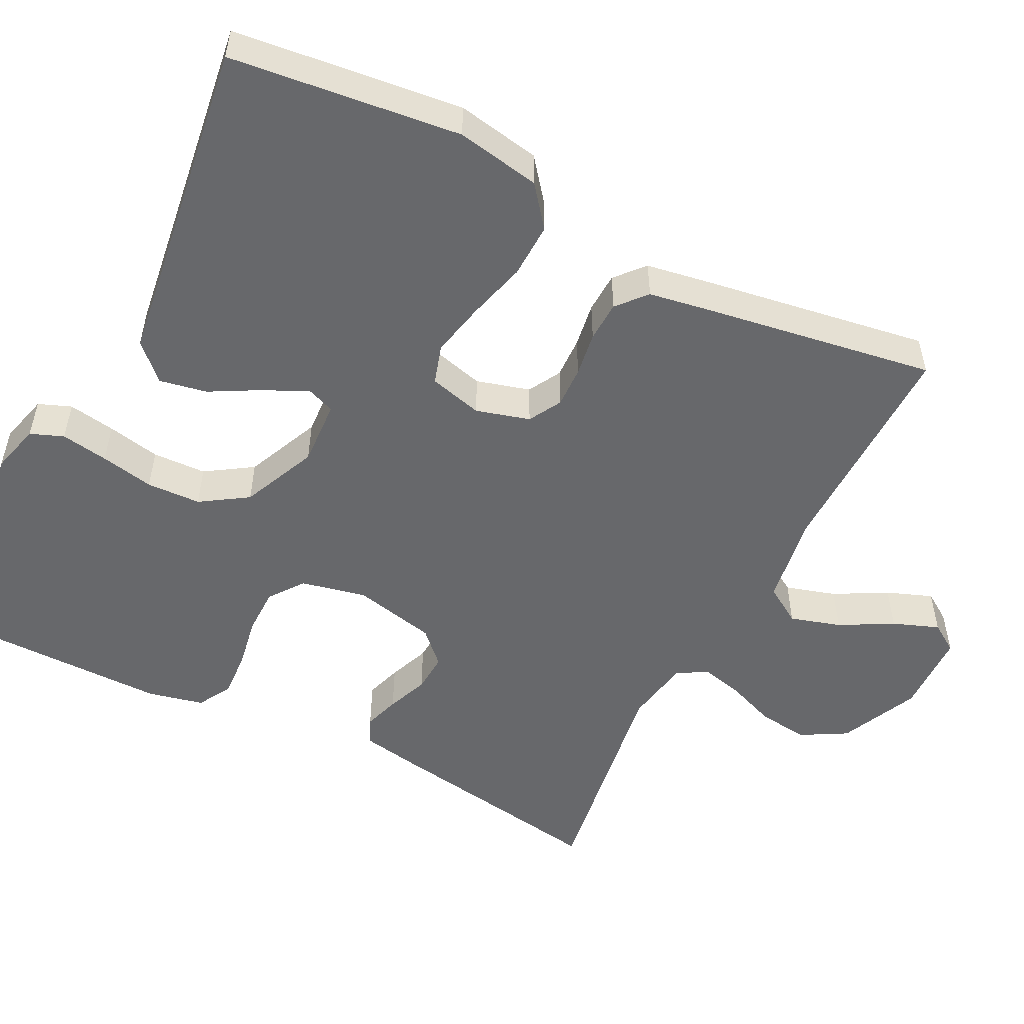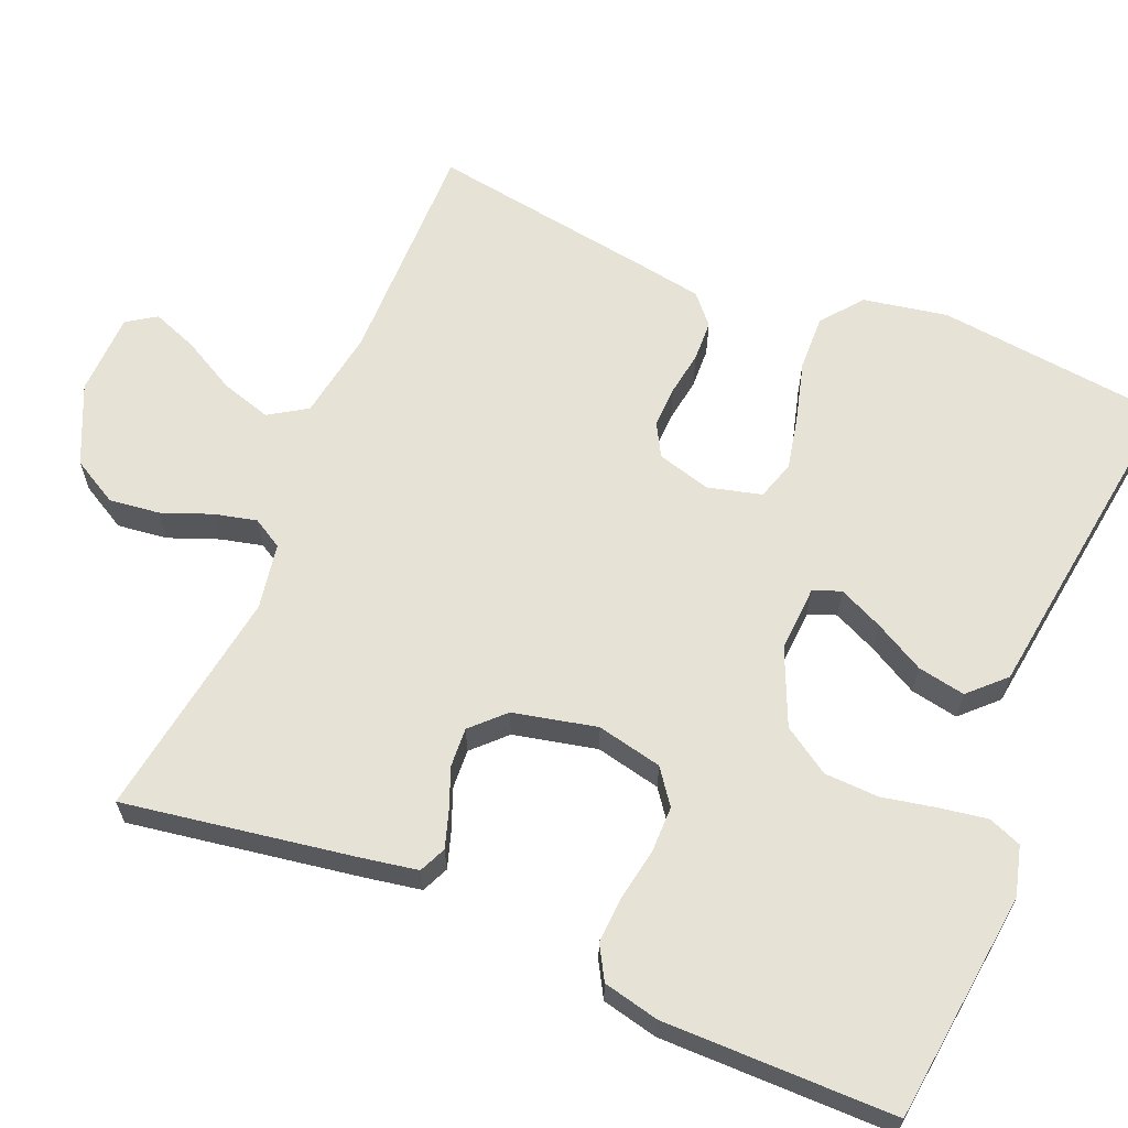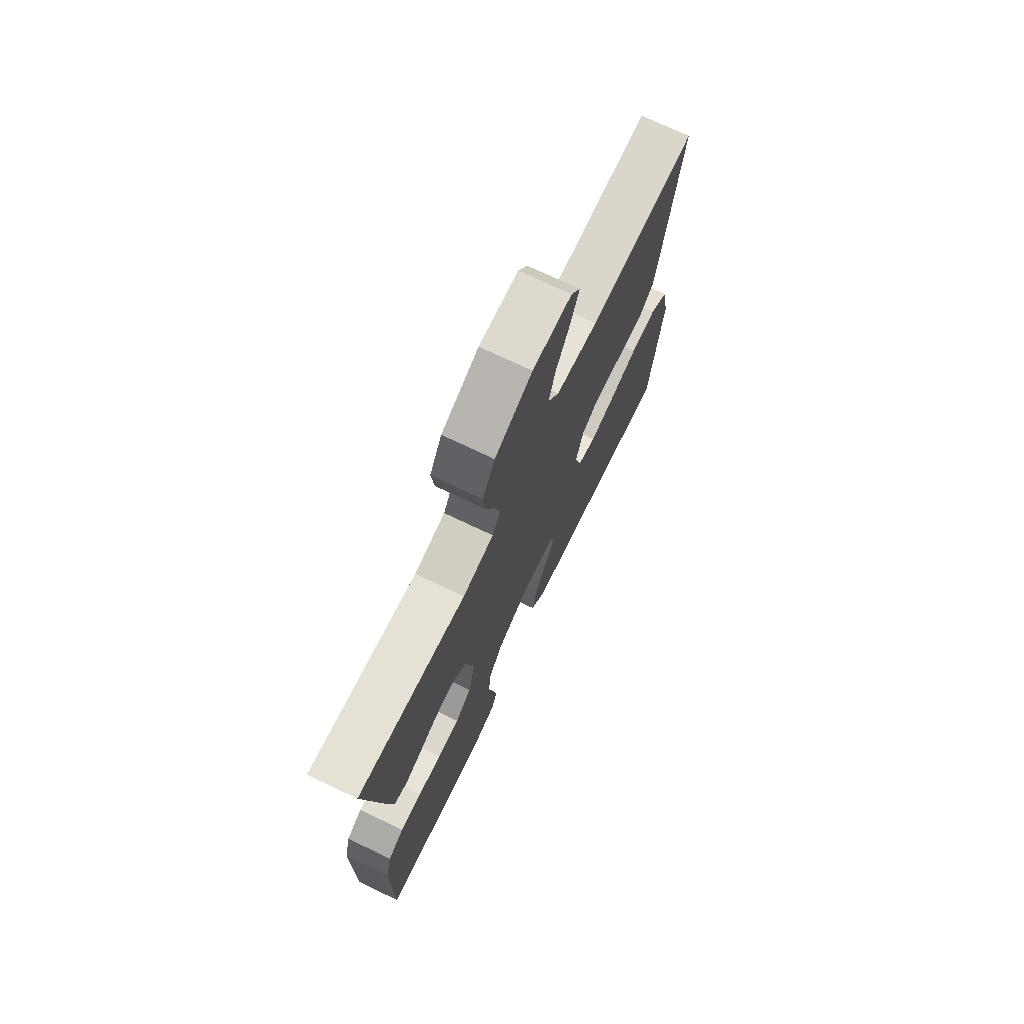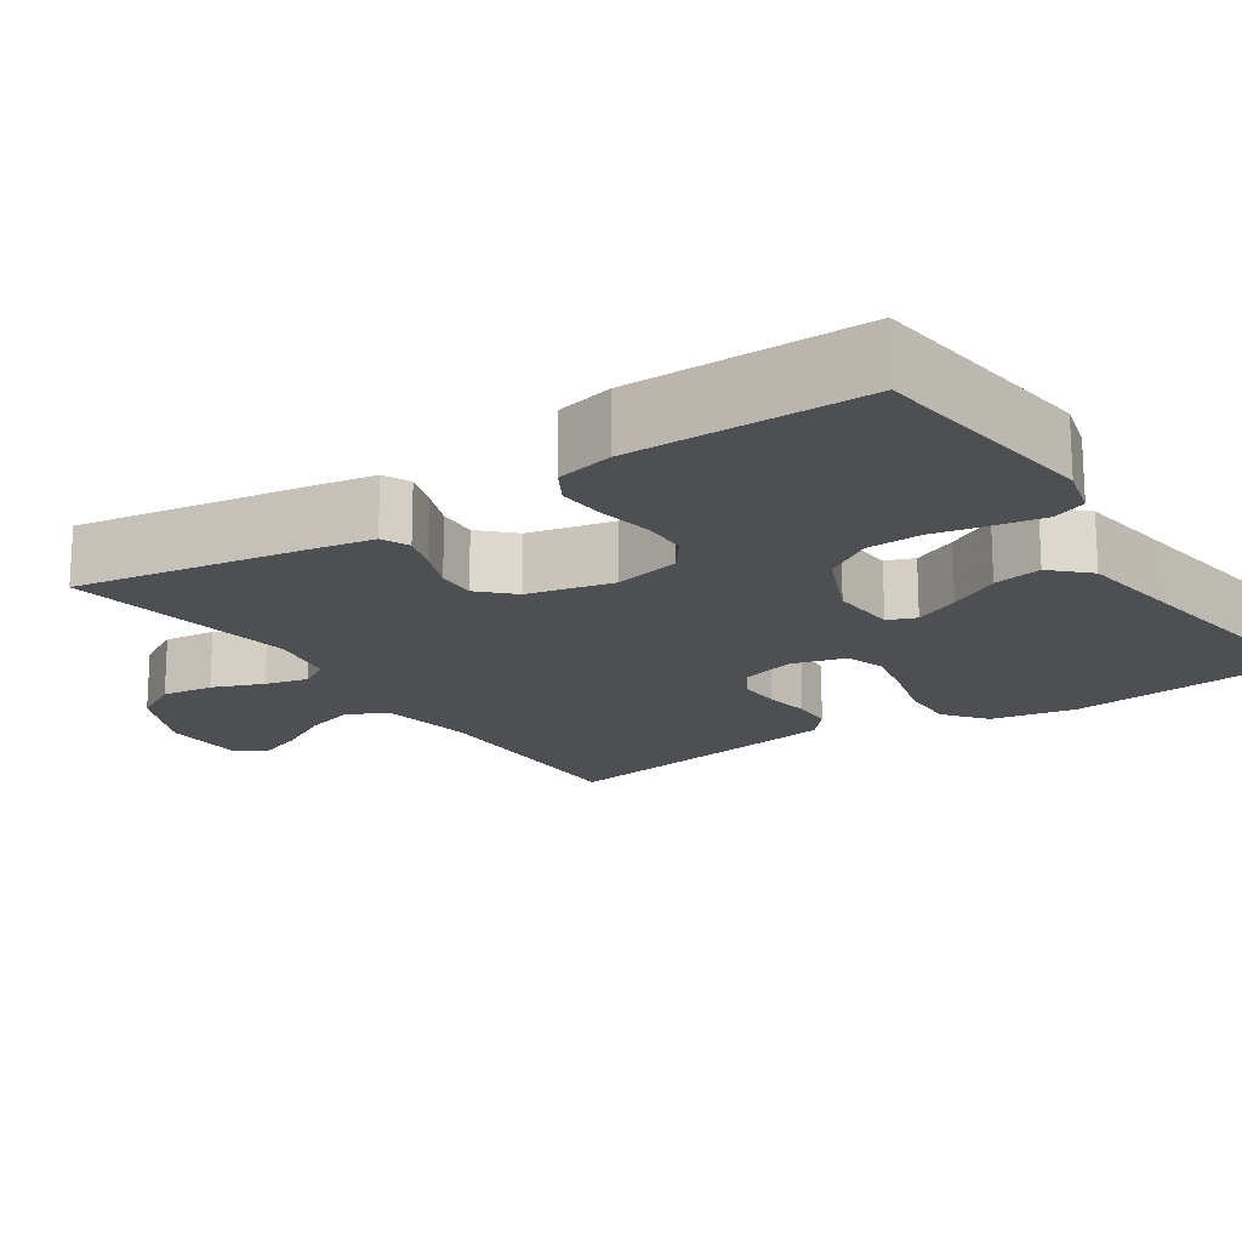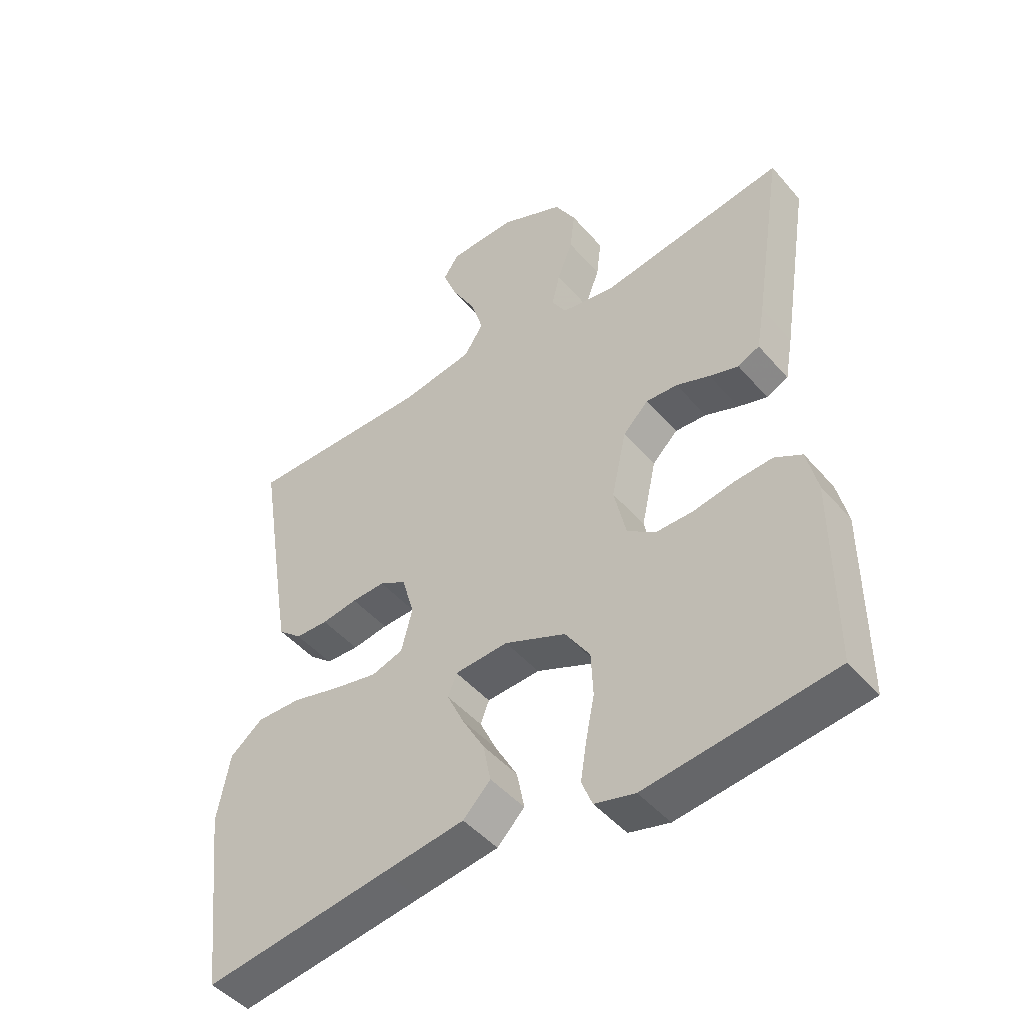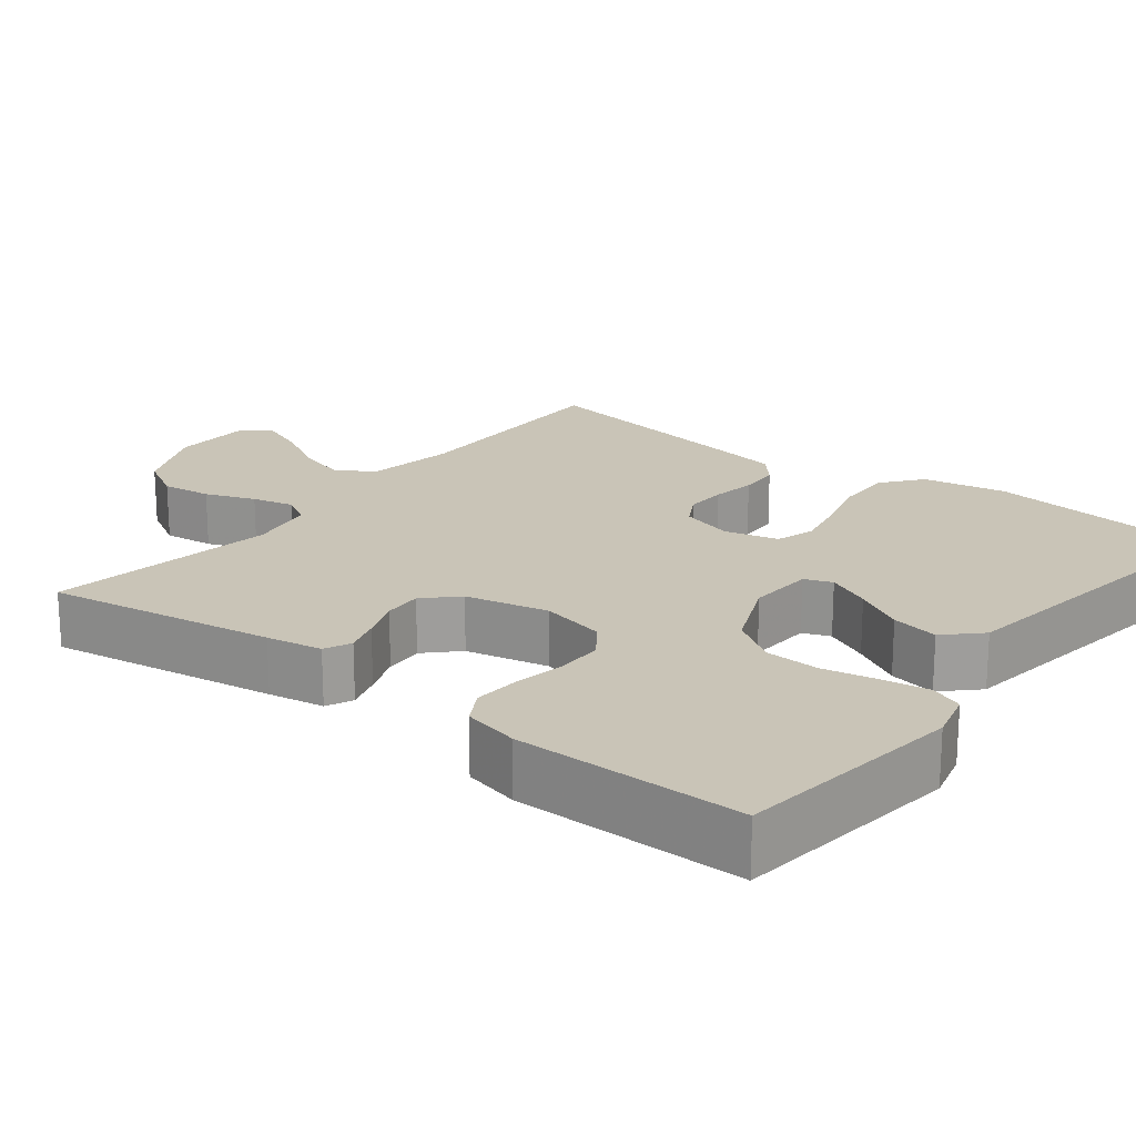
<metadata>
{"format":"obj","ext":"obj","renderer":"f3d","projection":"perspective","resolution":1024,"background":"white","views":[{"elev":-52.4,"azim":-117.0,"up":"+Y"},{"elev":63.4,"azim":112.6,"up":"+Y"},{"elev":73.1,"azim":115.5,"up":"+Z"},{"elev":-17.8,"azim":123.6,"up":"+Y"},{"elev":-47.3,"azim":38.5,"up":"+Z"},{"elev":20.0,"azim":128.1,"up":"+Y"}]}
</metadata>
<code>
v -0.5 0.07 -0.5
v -0.535 0.07 -0.2
v -0.515 0.07 -0.09
v -0.462 0.07 -0.048
v -0.39 0.07 -0.05
v -0.312 0.07 -0.071
v -0.241 0.07 -0.086
v -0.19 0.07 -0.07
v -0.172 0.07 0
v -0.192 0.07 0.07
v -0.235 0.07 0.094
v -0.289 0.07 0.092
v -0.347 0.07 0.083
v -0.4 0.07 0.085
v -0.438 0.07 0.118
v -0.452 0.07 0.2
v -0.5 0.07 0.5
v -0.2 0.07 0.497
v -0.083 0.07 0.516
v -0.052 0.07 0.565
v -0.072 0.07 0.631
v -0.11 0.07 0.7
v -0.133 0.07 0.76
v -0.108 0.07 0.798
v 0 0.07 0.801
v 0.103 0.07 0.754
v 0.137 0.07 0.694
v 0.129 0.07 0.628
v 0.104 0.07 0.563
v 0.091 0.07 0.508
v 0.114 0.07 0.469
v 0.2 0.07 0.454
v 0.5 0.07 0.5
v 0.452 0.07 0.2
v 0.439 0.07 0.127
v 0.404 0.07 0.111
v 0.357 0.07 0.126
v 0.303 0.07 0.147
v 0.252 0.07 0.15
v 0.211 0.07 0.109
v 0.187 0.07 0
v 0.206 0.07 -0.085
v 0.251 0.07 -0.118
v 0.312 0.07 -0.118
v 0.378 0.07 -0.106
v 0.439 0.07 -0.102
v 0.483 0.07 -0.127
v 0.5 0.07 -0.2
v 0.5 0.07 -0.5
v 0.2 0.07 -0.536
v 0.135 0.07 -0.519
v 0.118 0.07 -0.476
v 0.128 0.07 -0.414
v 0.142 0.07 -0.344
v 0.139 0.07 -0.273
v 0.099 0.07 -0.212
v 0 0.07 -0.169
v -0.086 0.07 -0.174
v -0.1 0.07 -0.21
v -0.073 0.07 -0.268
v -0.037 0.07 -0.333
v -0.025 0.07 -0.395
v -0.069 0.07 -0.44
v -0.2 0.07 -0.458
v -0.5 0 -0.5
v -0.535 0 -0.2
v -0.515 0 -0.09
v -0.462 0 -0.048
v -0.39 0 -0.05
v -0.312 0 -0.071
v -0.241 0 -0.086
v -0.19 0 -0.07
v -0.172 0 0
v -0.192 0 0.07
v -0.235 0 0.094
v -0.289 0 0.092
v -0.347 0 0.083
v -0.4 0 0.085
v -0.438 0 0.118
v -0.452 0 0.2
v -0.5 0 0.5
v -0.2 0 0.497
v -0.083 0 0.516
v -0.052 0 0.565
v -0.072 0 0.631
v -0.11 0 0.7
v -0.133 0 0.76
v -0.108 0 0.798
v 0 0 0.801
v 0.103 0 0.754
v 0.137 0 0.694
v 0.129 0 0.628
v 0.104 0 0.563
v 0.091 0 0.508
v 0.114 0 0.469
v 0.2 0 0.454
v 0.5 0 0.5
v 0.452 0 0.2
v 0.439 0 0.127
v 0.404 0 0.111
v 0.357 0 0.126
v 0.303 0 0.147
v 0.252 0 0.15
v 0.211 0 0.109
v 0.187 0 0
v 0.206 0 -0.085
v 0.251 0 -0.118
v 0.312 0 -0.118
v 0.378 0 -0.106
v 0.439 0 -0.102
v 0.483 0 -0.127
v 0.5 0 -0.2
v 0.5 0 -0.5
v 0.2 0 -0.536
v 0.135 0 -0.519
v 0.118 0 -0.476
v 0.128 0 -0.414
v 0.142 0 -0.344
v 0.139 0 -0.273
v 0.099 0 -0.212
v 0 0 -0.169
v -0.086 0 -0.174
v -0.1 0 -0.21
v -0.073 0 -0.268
v -0.037 0 -0.333
v -0.025 0 -0.395
v -0.069 0 -0.44
v -0.2 0 -0.458
f 61 62 63 64
f 60 61 64 1
f 59 60 1 2
f 58 59 2 3
f 57 58 3 4
f 51 52 53 54
f 49 50 51 54
f 49 54 55
f 48 49 55 56
f 44 45 46 47
f 43 44 47 48
f 35 36 37 38
f 33 34 35 38
f 32 33 38 39
f 31 32 39 40
f 26 27 28 29
f 26 29 30
f 25 26 30
f 24 25 30
f 21 22 23 24
f 20 21 24 30
f 19 20 30 31
f 15 16 17 18
f 12 13 14 15
f 11 12 15 18
f 10 11 18 19
f 57 4 5 6
f 57 6 7
f 43 48 56 57
f 42 43 57 7
f 41 42 7 8
f 40 41 8 9
f 19 31 40
f 9 10 19 40
f 128 127 126 125
f 65 128 125 124
f 66 65 124 123
f 67 66 123 122
f 68 67 122 121
f 118 117 116 115
f 118 115 114 113
f 119 118 113
f 120 119 113 112
f 111 110 109 108
f 112 111 108 107
f 102 101 100 99
f 102 99 98 97
f 103 102 97 96
f 104 103 96 95
f 93 92 91 90
f 94 93 90
f 94 90 89
f 94 89 88
f 88 87 86 85
f 94 88 85 84
f 95 94 84 83
f 82 81 80 79
f 79 78 77 76
f 82 79 76 75
f 83 82 75 74
f 70 69 68 121
f 71 70 121
f 121 120 112 107
f 71 121 107 106
f 72 71 106 105
f 73 72 105 104
f 104 95 83
f 104 83 74 73
f 1 65 66 2
f 2 66 67 3
f 3 67 68 4
f 4 68 69 5
f 5 69 70 6
f 6 70 71 7
f 7 71 72 8
f 8 72 73 9
f 9 73 74 10
f 10 74 75 11
f 11 75 76 12
f 12 76 77 13
f 13 77 78 14
f 14 78 79 15
f 15 79 80 16
f 16 80 81 17
f 17 81 82 18
f 18 82 83 19
f 19 83 84 20
f 20 84 85 21
f 21 85 86 22
f 22 86 87 23
f 23 87 88 24
f 24 88 89 25
f 25 89 90 26
f 26 90 91 27
f 27 91 92 28
f 28 92 93 29
f 29 93 94 30
f 30 94 95 31
f 31 95 96 32
f 32 96 97 33
f 33 97 98 34
f 34 98 99 35
f 35 99 100 36
f 36 100 101 37
f 37 101 102 38
f 38 102 103 39
f 39 103 104 40
f 40 104 105 41
f 41 105 106 42
f 42 106 107 43
f 43 107 108 44
f 44 108 109 45
f 45 109 110 46
f 46 110 111 47
f 47 111 112 48
f 48 112 113 49
f 49 113 114 50
f 50 114 115 51
f 51 115 116 52
f 52 116 117 53
f 53 117 118 54
f 54 118 119 55
f 55 119 120 56
f 56 120 121 57
f 57 121 122 58
f 58 122 123 59
f 59 123 124 60
f 60 124 125 61
f 61 125 126 62
f 62 126 127 63
f 63 127 128 64
f 64 128 65 1

</code>
